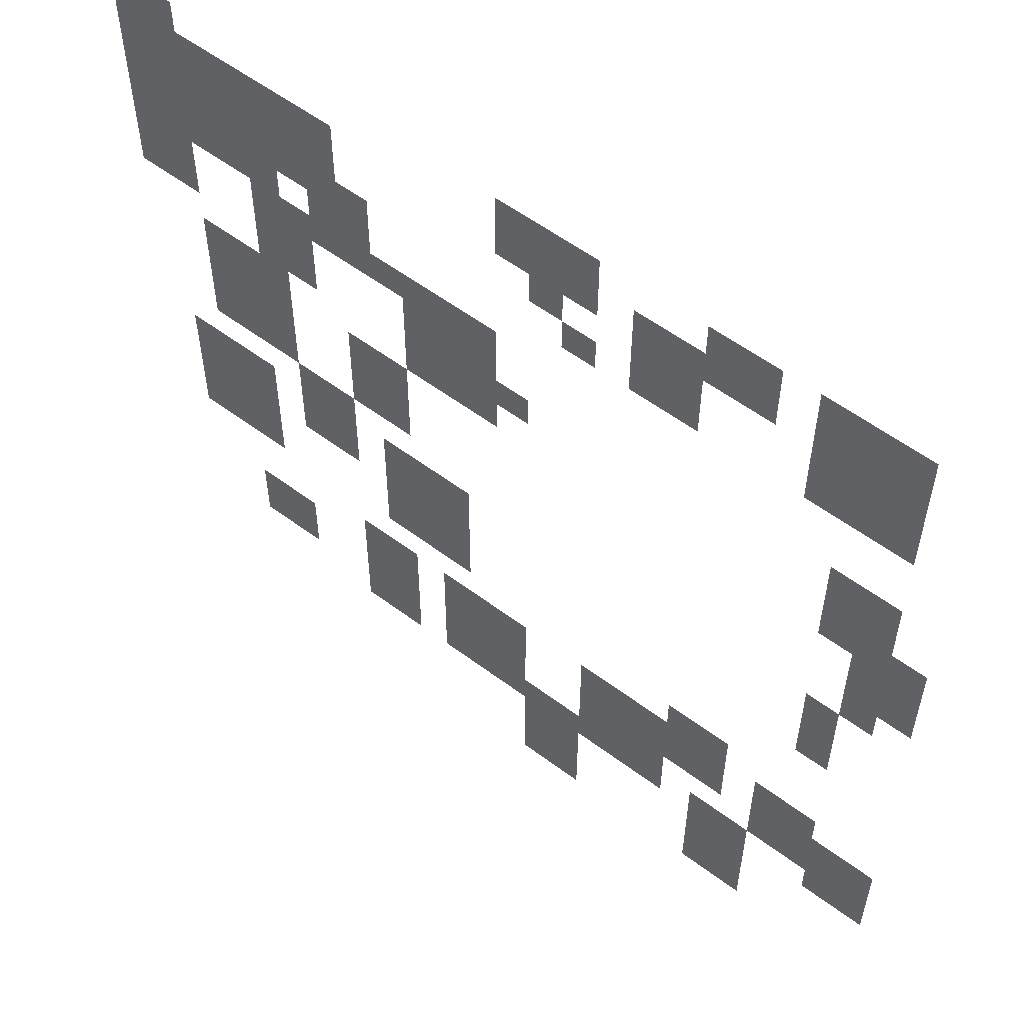
<metadata>
{"format":"obj","ext":"obj","renderer":"f3d","projection":"perspective","resolution":1024,"background":"white","views":[{"elev":56.4,"azim":38.1,"up":"+Y"}]}
</metadata>
<code>
v -0.32 -0.32 0
v -0.64 -0.32 0
v -0.64 0 0
v -0.32 0 0
v -0.64 -0.32 0
v -0.96 -0.32 0
v -0.96 0 0
v -0.64 0 0
v -0.96 -0.32 0
v -1.28 -0.32 0
v -1.28 0 0
v -0.96 0 0
v -1.6 -0.32 0
v -1.92 -0.32 0
v -1.92 0 0
v -1.6 0 0
v -1.92 -0.32 0
v -2.24 -0.32 0
v -2.24 0 0
v -1.92 0 0
v -3.2 -0.32 0
v -3.52 -0.32 0
v -3.52 0 0
v -3.2 0 0
v -3.52 -0.32 0
v -3.84 -0.32 0
v -3.84 0 0
v -3.52 0 0
v -3.84 -0.32 0
v -4.16 -0.32 0
v -4.16 0 0
v -3.84 0 0
v -7.36 -0.32 0
v -7.68 -0.32 0
v -7.68 0 0
v -7.36 0 0
v -7.68 -0.32 0
v -8 -0.32 0
v -8 0 0
v -7.68 0 0
v -0.32 -0.64 0
v -0.64 -0.64 0
v -0.64 -0.32 0
v -0.32 -0.32 0
v -0.64 -0.64 0
v -0.96 -0.64 0
v -0.96 -0.32 0
v -0.64 -0.32 0
v -0.96 -0.64 0
v -1.28 -0.64 0
v -1.28 -0.32 0
v -0.96 -0.32 0
v -1.6 -0.64 0
v -1.92 -0.64 0
v -1.92 -0.32 0
v -1.6 -0.32 0
v -1.92 -0.64 0
v -2.24 -0.64 0
v -2.24 -0.32 0
v -1.92 -0.32 0
v -2.24 -0.64 0
v -2.56 -0.64 0
v -2.56 -0.32 0
v -2.24 -0.32 0
v -2.56 -0.64 0
v -2.88 -0.64 0
v -2.88 -0.32 0
v -2.56 -0.32 0
v -3.2 -0.64 0
v -3.52 -0.64 0
v -3.52 -0.32 0
v -3.2 -0.32 0
v -3.52 -0.64 0
v -3.84 -0.64 0
v -3.84 -0.32 0
v -3.52 -0.32 0
v -3.84 -0.64 0
v -4.16 -0.64 0
v -4.16 -0.32 0
v -3.84 -0.32 0
v -5.76 -0.64 0
v -6.08 -0.64 0
v -6.08 -0.32 0
v -5.76 -0.32 0
v -6.08 -0.64 0
v -6.4 -0.64 0
v -6.4 -0.32 0
v -6.08 -0.32 0
v -6.4 -0.64 0
v -6.72 -0.64 0
v -6.72 -0.32 0
v -6.4 -0.32 0
v -6.72 -0.64 0
v -7.04 -0.64 0
v -7.04 -0.32 0
v -6.72 -0.32 0
v -7.04 -0.64 0
v -7.36 -0.64 0
v -7.36 -0.32 0
v -7.04 -0.32 0
v -7.36 -0.64 0
v -7.68 -0.64 0
v -7.68 -0.32 0
v -7.36 -0.32 0
v -7.68 -0.64 0
v -8 -0.64 0
v -8 -0.32 0
v -7.68 -0.32 0
v -0.32 -0.96 0
v -0.64 -0.96 0
v -0.64 -0.64 0
v -0.32 -0.64 0
v -0.64 -0.96 0
v -0.96 -0.96 0
v -0.96 -0.64 0
v -0.64 -0.64 0
v -0.96 -0.96 0
v -1.28 -0.96 0
v -1.28 -0.64 0
v -0.96 -0.64 0
v -2.24 -0.96 0
v -2.56 -0.96 0
v -2.56 -0.64 0
v -2.24 -0.64 0
v -2.56 -0.96 0
v -2.88 -0.96 0
v -2.88 -0.64 0
v -2.56 -0.64 0
v -3.52 -0.96 0
v -3.84 -0.96 0
v -3.84 -0.64 0
v -3.52 -0.64 0
v -5.76 -0.96 0
v -6.08 -0.96 0
v -6.08 -0.64 0
v -5.76 -0.64 0
v -6.08 -0.96 0
v -6.4 -0.96 0
v -6.4 -0.64 0
v -6.08 -0.64 0
v -6.4 -0.96 0
v -6.72 -0.96 0
v -6.72 -0.64 0
v -6.4 -0.64 0
v -6.72 -0.96 0
v -7.04 -0.96 0
v -7.04 -0.64 0
v -6.72 -0.64 0
v -7.04 -0.96 0
v -7.36 -0.96 0
v -7.36 -0.64 0
v -7.04 -0.64 0
v -7.36 -0.96 0
v -7.68 -0.96 0
v -7.68 -0.64 0
v -7.36 -0.64 0
v -7.68 -0.96 0
v -8 -0.96 0
v -8 -0.64 0
v -7.68 -0.64 0
v -0.32 -1.28 0
v -0.64 -1.28 0
v -0.64 -0.96 0
v -0.32 -0.96 0
v -0.64 -1.28 0
v -0.96 -1.28 0
v -0.96 -0.96 0
v -0.64 -0.96 0
v -0.96 -1.28 0
v -1.28 -1.28 0
v -1.28 -0.96 0
v -0.96 -0.96 0
v -2.24 -1.28 0
v -2.56 -1.28 0
v -2.56 -0.96 0
v -2.24 -0.96 0
v -2.56 -1.28 0
v -2.88 -1.28 0
v -2.88 -0.96 0
v -2.56 -0.96 0
v -3.2 -1.28 0
v -3.52 -1.28 0
v -3.52 -0.96 0
v -3.2 -0.96 0
v -5.44 -1.28 0
v -5.76 -1.28 0
v -5.76 -0.96 0
v -5.44 -0.96 0
v -5.76 -1.28 0
v -6.08 -1.28 0
v -6.08 -0.96 0
v -5.76 -0.96 0
v -6.08 -1.28 0
v -6.4 -1.28 0
v -6.4 -0.96 0
v -6.08 -0.96 0
v -6.4 -1.28 0
v -6.72 -1.28 0
v -6.72 -0.96 0
v -6.4 -0.96 0
v -6.72 -1.28 0
v -7.04 -1.28 0
v -7.04 -0.96 0
v -6.72 -0.96 0
v -7.04 -1.28 0
v -7.36 -1.28 0
v -7.36 -0.96 0
v -7.04 -0.96 0
v -7.36 -1.28 0
v -7.68 -1.28 0
v -7.68 -0.96 0
v -7.36 -0.96 0
v -7.68 -1.28 0
v -8 -1.28 0
v -8 -0.96 0
v -7.68 -0.96 0
v -5.44 -1.6 0
v -5.76 -1.6 0
v -5.76 -1.28 0
v -5.44 -1.28 0
v -5.76 -1.6 0
v -6.08 -1.6 0
v -6.08 -1.28 0
v -5.76 -1.28 0
v -6.4 -1.6 0
v -6.72 -1.6 0
v -6.72 -1.28 0
v -6.4 -1.28 0
v -6.72 -1.6 0
v -7.04 -1.6 0
v -7.04 -1.28 0
v -6.72 -1.28 0
v -7.04 -1.6 0
v -7.36 -1.6 0
v -7.36 -1.28 0
v -7.04 -1.28 0
v -7.36 -1.6 0
v -7.68 -1.6 0
v -7.68 -1.28 0
v -7.36 -1.28 0
v -7.68 -1.6 0
v -8 -1.6 0
v -8 -1.28 0
v -7.68 -1.28 0
v -4.16 -1.92 0
v -4.48 -1.92 0
v -4.48 -1.6 0
v -4.16 -1.6 0
v -4.48 -1.92 0
v -4.8 -1.92 0
v -4.8 -1.6 0
v -4.48 -1.6 0
v -4.8 -1.92 0
v -5.12 -1.92 0
v -5.12 -1.6 0
v -4.8 -1.6 0
v -5.12 -1.92 0
v -5.44 -1.92 0
v -5.44 -1.6 0
v -5.12 -1.6 0
v -5.44 -1.92 0
v -5.76 -1.92 0
v -5.76 -1.6 0
v -5.44 -1.6 0
v -5.76 -1.92 0
v -6.08 -1.92 0
v -6.08 -1.6 0
v -5.76 -1.6 0
v -6.08 -1.92 0
v -6.4 -1.92 0
v -6.4 -1.6 0
v -6.08 -1.6 0
v -6.4 -1.92 0
v -6.72 -1.92 0
v -6.72 -1.6 0
v -6.4 -1.6 0
v -7.36 -1.92 0
v -7.68 -1.92 0
v -7.68 -1.6 0
v -7.36 -1.6 0
v -7.68 -1.92 0
v -8 -1.92 0
v -8 -1.6 0
v -7.68 -1.6 0
v -0.32 -2.24 0
v -0.64 -2.24 0
v -0.64 -1.92 0
v -0.32 -1.92 0
v -0.64 -2.24 0
v -0.96 -2.24 0
v -0.96 -1.92 0
v -0.64 -1.92 0
v -4.16 -2.24 0
v -4.48 -2.24 0
v -4.48 -1.92 0
v -4.16 -1.92 0
v -4.48 -2.24 0
v -4.8 -2.24 0
v -4.8 -1.92 0
v -4.48 -1.92 0
v -4.8 -2.24 0
v -5.12 -2.24 0
v -5.12 -1.92 0
v -4.8 -1.92 0
v -6.08 -2.24 0
v -6.4 -2.24 0
v -6.4 -1.92 0
v -6.08 -1.92 0
v -6.4 -2.24 0
v -6.72 -2.24 0
v -6.72 -1.92 0
v -6.4 -1.92 0
v -7.36 -2.24 0
v -7.68 -2.24 0
v -7.68 -1.92 0
v -7.36 -1.92 0
v -7.68 -2.24 0
v -8 -2.24 0
v -8 -1.92 0
v -7.68 -1.92 0
v -0.32 -2.56 0
v -0.64 -2.56 0
v -0.64 -2.24 0
v -0.32 -2.24 0
v -0.64 -2.56 0
v -0.96 -2.56 0
v -0.96 -2.24 0
v -0.64 -2.24 0
v -3.84 -2.56 0
v -4.16 -2.56 0
v -4.16 -2.24 0
v -3.84 -2.24 0
v -4.16 -2.56 0
v -4.48 -2.56 0
v -4.48 -2.24 0
v -4.16 -2.24 0
v -4.48 -2.56 0
v -4.8 -2.56 0
v -4.8 -2.24 0
v -4.48 -2.24 0
v -4.8 -2.56 0
v -5.12 -2.56 0
v -5.12 -2.24 0
v -4.8 -2.24 0
v -6.08 -2.56 0
v -6.4 -2.56 0
v -6.4 -2.24 0
v -6.08 -2.24 0
v -6.4 -2.56 0
v -6.72 -2.56 0
v -6.72 -2.24 0
v -6.4 -2.24 0
v 0 -2.88 0
v -0.32 -2.88 0
v -0.32 -2.56 0
v 0 -2.56 0
v -0.32 -2.88 0
v -0.64 -2.88 0
v -0.64 -2.56 0
v -0.32 -2.56 0
v -0.64 -2.88 0
v -0.96 -2.88 0
v -0.96 -2.56 0
v -0.64 -2.56 0
v -4.16 -2.88 0
v -4.48 -2.88 0
v -4.48 -2.56 0
v -4.16 -2.56 0
v -4.48 -2.88 0
v -4.8 -2.88 0
v -4.8 -2.56 0
v -4.48 -2.56 0
v -4.8 -2.88 0
v -5.12 -2.88 0
v -5.12 -2.56 0
v -4.8 -2.56 0
v -6.4 -2.88 0
v -6.72 -2.88 0
v -6.72 -2.56 0
v -6.4 -2.56 0
v -6.72 -2.88 0
v -7.04 -2.88 0
v -7.04 -2.56 0
v -6.72 -2.56 0
v -7.04 -2.88 0
v -7.36 -2.88 0
v -7.36 -2.56 0
v -7.04 -2.56 0
v 0 -3.2 0
v -0.32 -3.2 0
v -0.32 -2.88 0
v 0 -2.88 0
v -0.32 -3.2 0
v -0.64 -3.2 0
v -0.64 -2.88 0
v -0.32 -2.88 0
v -5.12 -3.2 0
v -5.44 -3.2 0
v -5.44 -2.88 0
v -5.12 -2.88 0
v -5.44 -3.2 0
v -5.76 -3.2 0
v -5.76 -2.88 0
v -5.44 -2.88 0
v -6.4 -3.2 0
v -6.72 -3.2 0
v -6.72 -2.88 0
v -6.4 -2.88 0
v -6.72 -3.2 0
v -7.04 -3.2 0
v -7.04 -2.88 0
v -6.72 -2.88 0
v -7.04 -3.2 0
v -7.36 -3.2 0
v -7.36 -2.88 0
v -7.04 -2.88 0
v 0 -3.52 0
v -0.32 -3.52 0
v -0.32 -3.2 0
v 0 -3.2 0
v -0.32 -3.52 0
v -0.64 -3.52 0
v -0.64 -3.2 0
v -0.32 -3.2 0
v -5.12 -3.52 0
v -5.44 -3.52 0
v -5.44 -3.2 0
v -5.12 -3.2 0
v -5.44 -3.52 0
v -5.76 -3.52 0
v -5.76 -3.2 0
v -5.44 -3.2 0
v -6.4 -3.52 0
v -6.72 -3.52 0
v -6.72 -3.2 0
v -6.4 -3.2 0
v -6.72 -3.52 0
v -7.04 -3.52 0
v -7.04 -3.2 0
v -6.72 -3.2 0
v -7.04 -3.52 0
v -7.36 -3.52 0
v -7.36 -3.2 0
v -7.04 -3.2 0
v -0.32 -3.84 0
v -0.64 -3.84 0
v -0.64 -3.52 0
v -0.32 -3.52 0
v -5.12 -3.84 0
v -5.44 -3.84 0
v -5.44 -3.52 0
v -5.12 -3.52 0
v -5.44 -3.84 0
v -5.76 -3.84 0
v -5.76 -3.52 0
v -5.44 -3.52 0
v -6.4 -3.84 0
v -6.72 -3.84 0
v -6.72 -3.52 0
v -6.4 -3.52 0
v -6.72 -3.84 0
v -7.04 -3.84 0
v -7.04 -3.52 0
v -6.72 -3.52 0
v -7.04 -3.84 0
v -7.36 -3.84 0
v -7.36 -3.52 0
v -7.04 -3.52 0
v -0.64 -4.16 0
v -0.96 -4.16 0
v -0.96 -3.84 0
v -0.64 -3.84 0
v -5.76 -4.16 0
v -6.08 -4.16 0
v -6.08 -3.84 0
v -5.76 -3.84 0
v -6.08 -4.16 0
v -6.4 -4.16 0
v -6.4 -3.84 0
v -6.08 -3.84 0
v -0.64 -4.48 0
v -0.96 -4.48 0
v -0.96 -4.16 0
v -0.64 -4.16 0
v -4.48 -4.48 0
v -4.8 -4.48 0
v -4.8 -4.16 0
v -4.48 -4.16 0
v -4.8 -4.48 0
v -5.12 -4.48 0
v -5.12 -4.16 0
v -4.8 -4.16 0
v -5.12 -4.48 0
v -5.44 -4.48 0
v -5.44 -4.16 0
v -5.12 -4.16 0
v -5.76 -4.48 0
v -6.08 -4.48 0
v -6.08 -4.16 0
v -5.76 -4.16 0
v -6.08 -4.48 0
v -6.4 -4.48 0
v -6.4 -4.16 0
v -6.08 -4.16 0
v -6.72 -4.48 0
v -7.04 -4.48 0
v -7.04 -4.16 0
v -6.72 -4.16 0
v -7.04 -4.48 0
v -7.36 -4.48 0
v -7.36 -4.16 0
v -7.04 -4.16 0
v -7.36 -4.48 0
v -7.68 -4.48 0
v -7.68 -4.16 0
v -7.36 -4.16 0
v -0.64 -4.8 0
v -0.96 -4.8 0
v -0.96 -4.48 0
v -0.64 -4.48 0
v -4.48 -4.8 0
v -4.8 -4.8 0
v -4.8 -4.48 0
v -4.48 -4.48 0
v -4.8 -4.8 0
v -5.12 -4.8 0
v -5.12 -4.48 0
v -4.8 -4.48 0
v -5.12 -4.8 0
v -5.44 -4.8 0
v -5.44 -4.48 0
v -5.12 -4.48 0
v -5.76 -4.8 0
v -6.08 -4.8 0
v -6.08 -4.48 0
v -5.76 -4.48 0
v -6.08 -4.8 0
v -6.4 -4.8 0
v -6.4 -4.48 0
v -6.08 -4.48 0
v -6.72 -4.8 0
v -7.04 -4.8 0
v -7.04 -4.48 0
v -6.72 -4.48 0
v -7.04 -4.8 0
v -7.36 -4.8 0
v -7.36 -4.48 0
v -7.04 -4.48 0
v -7.36 -4.8 0
v -7.68 -4.8 0
v -7.68 -4.48 0
v -7.36 -4.48 0
v -4.48 -5.12 0
v -4.8 -5.12 0
v -4.8 -4.8 0
v -4.48 -4.8 0
v -4.8 -5.12 0
v -5.12 -5.12 0
v -5.12 -4.8 0
v -4.8 -4.8 0
v -5.12 -5.12 0
v -5.44 -5.12 0
v -5.44 -4.8 0
v -5.12 -4.8 0
v -6.72 -5.12 0
v -7.04 -5.12 0
v -7.04 -4.8 0
v -6.72 -4.8 0
v -7.04 -5.12 0
v -7.36 -5.12 0
v -7.36 -4.8 0
v -7.04 -4.8 0
v -7.36 -5.12 0
v -7.68 -5.12 0
v -7.68 -4.8 0
v -7.36 -4.8 0
v -4.48 -5.44 0
v -4.8 -5.44 0
v -4.8 -5.12 0
v -4.48 -5.12 0
v -4.8 -5.44 0
v -5.12 -5.44 0
v -5.12 -5.12 0
v -4.8 -5.12 0
v -5.12 -5.44 0
v -5.44 -5.44 0
v -5.44 -5.12 0
v -5.12 -5.12 0
v -6.72 -5.44 0
v -7.04 -5.44 0
v -7.04 -5.12 0
v -6.72 -5.12 0
v -7.04 -5.44 0
v -7.36 -5.44 0
v -7.36 -5.12 0
v -7.04 -5.12 0
v -7.36 -5.44 0
v -7.68 -5.44 0
v -7.68 -5.12 0
v -7.36 -5.12 0
v -1.6 -5.76 0
v -1.92 -5.76 0
v -1.92 -5.44 0
v -1.6 -5.44 0
v -1.92 -5.76 0
v -2.24 -5.76 0
v -2.24 -5.44 0
v -1.92 -5.44 0
v -0.64 -6.08 0
v -0.96 -6.08 0
v -0.96 -5.76 0
v -0.64 -5.76 0
v -0.96 -6.08 0
v -1.28 -6.08 0
v -1.28 -5.76 0
v -0.96 -5.76 0
v -1.6 -6.08 0
v -1.92 -6.08 0
v -1.92 -5.76 0
v -1.6 -5.76 0
v -1.92 -6.08 0
v -2.24 -6.08 0
v -2.24 -5.76 0
v -1.92 -5.76 0
v -2.24 -6.08 0
v -2.56 -6.08 0
v -2.56 -5.76 0
v -2.24 -5.76 0
v -2.56 -6.08 0
v -2.88 -6.08 0
v -2.88 -5.76 0
v -2.56 -5.76 0
v -2.88 -6.08 0
v -3.2 -6.08 0
v -3.2 -5.76 0
v -2.88 -5.76 0
v -3.84 -6.08 0
v -4.16 -6.08 0
v -4.16 -5.76 0
v -3.84 -5.76 0
v -4.16 -6.08 0
v -4.48 -6.08 0
v -4.48 -5.76 0
v -4.16 -5.76 0
v -4.48 -6.08 0
v -4.8 -6.08 0
v -4.8 -5.76 0
v -4.48 -5.76 0
v -5.12 -6.08 0
v -5.44 -6.08 0
v -5.44 -5.76 0
v -5.12 -5.76 0
v -5.44 -6.08 0
v -5.76 -6.08 0
v -5.76 -5.76 0
v -5.44 -5.76 0
v 0 -6.4 0
v -0.32 -6.4 0
v -0.32 -6.08 0
v 0 -6.08 0
v -0.32 -6.4 0
v -0.64 -6.4 0
v -0.64 -6.08 0
v -0.32 -6.08 0
v -0.64 -6.4 0
v -0.96 -6.4 0
v -0.96 -6.08 0
v -0.64 -6.08 0
v -0.96 -6.4 0
v -1.28 -6.4 0
v -1.28 -6.08 0
v -0.96 -6.08 0
v -1.6 -6.4 0
v -1.92 -6.4 0
v -1.92 -6.08 0
v -1.6 -6.08 0
v -1.92 -6.4 0
v -2.24 -6.4 0
v -2.24 -6.08 0
v -1.92 -6.08 0
v -2.24 -6.4 0
v -2.56 -6.4 0
v -2.56 -6.08 0
v -2.24 -6.08 0
v -2.56 -6.4 0
v -2.88 -6.4 0
v -2.88 -6.08 0
v -2.56 -6.08 0
v -2.88 -6.4 0
v -3.2 -6.4 0
v -3.2 -6.08 0
v -2.88 -6.08 0
v -3.84 -6.4 0
v -4.16 -6.4 0
v -4.16 -6.08 0
v -3.84 -6.08 0
v -4.16 -6.4 0
v -4.48 -6.4 0
v -4.48 -6.08 0
v -4.16 -6.08 0
v -4.48 -6.4 0
v -4.8 -6.4 0
v -4.8 -6.08 0
v -4.48 -6.08 0
v -5.12 -6.4 0
v -5.44 -6.4 0
v -5.44 -6.08 0
v -5.12 -6.08 0
v -5.44 -6.4 0
v -5.76 -6.4 0
v -5.76 -6.08 0
v -5.44 -6.08 0
v -6.4 -6.4 0
v -6.72 -6.4 0
v -6.72 -6.08 0
v -6.4 -6.08 0
v -6.72 -6.4 0
v -7.04 -6.4 0
v -7.04 -6.08 0
v -6.72 -6.08 0
v 0 -6.72 0
v -0.32 -6.72 0
v -0.32 -6.4 0
v 0 -6.4 0
v -0.32 -6.72 0
v -0.64 -6.72 0
v -0.64 -6.4 0
v -0.32 -6.4 0
v -0.64 -6.72 0
v -0.96 -6.72 0
v -0.96 -6.4 0
v -0.64 -6.4 0
v -0.96 -6.72 0
v -1.28 -6.72 0
v -1.28 -6.4 0
v -0.96 -6.4 0
v -2.24 -6.72 0
v -2.56 -6.72 0
v -2.56 -6.4 0
v -2.24 -6.4 0
v -2.56 -6.72 0
v -2.88 -6.72 0
v -2.88 -6.4 0
v -2.56 -6.4 0
v -2.88 -6.72 0
v -3.2 -6.72 0
v -3.2 -6.4 0
v -2.88 -6.4 0
v -3.84 -6.72 0
v -4.16 -6.72 0
v -4.16 -6.4 0
v -3.84 -6.4 0
v -4.16 -6.72 0
v -4.48 -6.72 0
v -4.48 -6.4 0
v -4.16 -6.4 0
v -4.48 -6.72 0
v -4.8 -6.72 0
v -4.8 -6.4 0
v -4.48 -6.4 0
v -5.12 -6.72 0
v -5.44 -6.72 0
v -5.44 -6.4 0
v -5.12 -6.4 0
v -5.44 -6.72 0
v -5.76 -6.72 0
v -5.76 -6.4 0
v -5.44 -6.4 0
v -6.4 -6.72 0
v -6.72 -6.72 0
v -6.72 -6.4 0
v -6.4 -6.4 0
v -6.72 -6.72 0
v -7.04 -6.72 0
v -7.04 -6.4 0
v -6.72 -6.4 0
v 0 -7.04 0
v -0.32 -7.04 0
v -0.32 -6.72 0
v 0 -6.72 0
v -0.32 -7.04 0
v -0.64 -7.04 0
v -0.64 -6.72 0
v -0.32 -6.72 0
v -1.28 -7.04 0
v -1.6 -7.04 0
v -1.6 -6.72 0
v -1.28 -6.72 0
v -1.6 -7.04 0
v -1.92 -7.04 0
v -1.92 -6.72 0
v -1.6 -6.72 0
v -2.24 -7.04 0
v -2.56 -7.04 0
v -2.56 -6.72 0
v -2.24 -6.72 0
v -2.56 -7.04 0
v -2.88 -7.04 0
v -2.88 -6.72 0
v -2.56 -6.72 0
v -2.88 -7.04 0
v -3.2 -7.04 0
v -3.2 -6.72 0
v -2.88 -6.72 0
v -3.2 -7.04 0
v -3.52 -7.04 0
v -3.52 -6.72 0
v -3.2 -6.72 0
v -3.52 -7.04 0
v -3.84 -7.04 0
v -3.84 -6.72 0
v -3.52 -6.72 0
v -3.84 -7.04 0
v -4.16 -7.04 0
v -4.16 -6.72 0
v -3.84 -6.72 0
v -4.16 -7.04 0
v -4.48 -7.04 0
v -4.48 -6.72 0
v -4.16 -6.72 0
v -4.48 -7.04 0
v -4.8 -7.04 0
v -4.8 -6.72 0
v -4.48 -6.72 0
v -5.12 -7.04 0
v -5.44 -7.04 0
v -5.44 -6.72 0
v -5.12 -6.72 0
v -5.44 -7.04 0
v -5.76 -7.04 0
v -5.76 -6.72 0
v -5.44 -6.72 0
v -1.28 -7.36 0
v -1.6 -7.36 0
v -1.6 -7.04 0
v -1.28 -7.04 0
v -1.6 -7.36 0
v -1.92 -7.36 0
v -1.92 -7.04 0
v -1.6 -7.04 0
v -3.2 -7.36 0
v -3.52 -7.36 0
v -3.52 -7.04 0
v -3.2 -7.04 0
v -3.52 -7.36 0
v -3.84 -7.36 0
v -3.84 -7.04 0
v -3.52 -7.04 0
v -1.28 -7.68 0
v -1.6 -7.68 0
v -1.6 -7.36 0
v -1.28 -7.36 0
v -1.6 -7.68 0
v -1.92 -7.68 0
v -1.92 -7.36 0
v -1.6 -7.36 0
v -3.2 -7.68 0
v -3.52 -7.68 0
v -3.52 -7.36 0
v -3.2 -7.36 0
v -3.52 -7.68 0
v -3.84 -7.68 0
v -3.84 -7.36 0
v -3.52 -7.36 0
v -1.28 -8 0
v -1.6 -8 0
v -1.6 -7.68 0
v -1.28 -7.68 0
v -1.6 -8 0
v -1.92 -8 0
v -1.92 -7.68 0
v -1.6 -7.68 0
v -3.2 -8 0
v -3.52 -8 0
v -3.52 -7.68 0
v -3.2 -7.68 0
v -3.52 -8 0
v -3.84 -8 0
v -3.84 -7.68 0
v -3.52 -7.68 0
g Forr_Dos_mesh_0004
f 1 2 3 4
f 5 6 7 8
f 9 10 11 12
f 13 14 15 16
f 17 18 19 20
f 21 22 23 24
f 25 26 27 28
f 29 30 31 32
f 33 34 35 36
f 37 38 39 40
f 41 42 43 44
f 45 46 47 48
f 49 50 51 52
f 53 54 55 56
f 57 58 59 60
f 61 62 63 64
f 65 66 67 68
f 69 70 71 72
f 73 74 75 76
f 77 78 79 80
f 81 82 83 84
f 85 86 87 88
f 89 90 91 92
f 93 94 95 96
f 97 98 99 100
f 101 102 103 104
f 105 106 107 108
f 109 110 111 112
f 113 114 115 116
f 117 118 119 120
f 121 122 123 124
f 125 126 127 128
f 129 130 131 132
f 133 134 135 136
f 137 138 139 140
f 141 142 143 144
f 145 146 147 148
f 149 150 151 152
f 153 154 155 156
f 157 158 159 160
f 161 162 163 164
f 165 166 167 168
f 169 170 171 172
f 173 174 175 176
f 177 178 179 180
f 181 182 183 184
f 185 186 187 188
f 189 190 191 192
f 193 194 195 196
f 197 198 199 200
f 201 202 203 204
f 205 206 207 208
f 209 210 211 212
f 213 214 215 216
f 217 218 219 220
f 221 222 223 224
f 225 226 227 228
f 229 230 231 232
f 233 234 235 236
f 237 238 239 240
f 241 242 243 244
f 245 246 247 248
f 249 250 251 252
f 253 254 255 256
f 257 258 259 260
f 261 262 263 264
f 265 266 267 268
f 269 270 271 272
f 273 274 275 276
f 277 278 279 280
f 281 282 283 284
f 285 286 287 288
f 289 290 291 292
f 293 294 295 296
f 297 298 299 300
f 301 302 303 304
f 305 306 307 308
f 309 310 311 312
f 313 314 315 316
f 317 318 319 320
f 321 322 323 324
f 325 326 327 328
f 329 330 331 332
f 333 334 335 336
f 337 338 339 340
f 341 342 343 344
f 345 346 347 348
f 349 350 351 352
f 353 354 355 356
f 357 358 359 360
f 361 362 363 364
f 365 366 367 368
f 369 370 371 372
f 373 374 375 376
f 377 378 379 380
f 381 382 383 384
f 385 386 387 388
f 389 390 391 392
f 393 394 395 396
f 397 398 399 400
f 401 402 403 404
f 405 406 407 408
f 409 410 411 412
f 413 414 415 416
f 417 418 419 420
f 421 422 423 424
f 425 426 427 428
f 429 430 431 432
f 433 434 435 436
f 437 438 439 440
f 441 442 443 444
f 445 446 447 448
f 449 450 451 452
f 453 454 455 456
f 457 458 459 460
f 461 462 463 464
f 465 466 467 468
f 469 470 471 472
f 473 474 475 476
f 477 478 479 480
f 481 482 483 484
f 485 486 487 488
f 489 490 491 492
f 493 494 495 496
f 497 498 499 500
f 501 502 503 504
f 505 506 507 508
f 509 510 511 512
f 513 514 515 516
f 517 518 519 520
f 521 522 523 524
f 525 526 527 528
f 529 530 531 532
f 533 534 535 536
f 537 538 539 540
f 541 542 543 544
f 545 546 547 548
f 549 550 551 552
f 553 554 555 556
f 557 558 559 560
f 561 562 563 564
f 565 566 567 568
f 569 570 571 572
f 573 574 575 576
f 577 578 579 580
f 581 582 583 584
f 585 586 587 588
f 589 590 591 592
f 593 594 595 596
f 597 598 599 600
f 601 602 603 604
f 605 606 607 608
f 609 610 611 612
f 613 614 615 616
f 617 618 619 620
f 621 622 623 624
f 625 626 627 628
f 629 630 631 632
f 633 634 635 636
f 637 638 639 640
f 641 642 643 644
f 645 646 647 648
f 649 650 651 652
f 653 654 655 656
f 657 658 659 660
f 661 662 663 664
f 665 666 667 668
f 669 670 671 672
f 673 674 675 676
f 677 678 679 680
f 681 682 683 684
f 685 686 687 688
f 689 690 691 692
f 693 694 695 696
f 697 698 699 700
f 701 702 703 704
f 705 706 707 708
f 709 710 711 712
f 713 714 715 716
f 717 718 719 720
f 721 722 723 724
f 725 726 727 728
f 729 730 731 732
f 733 734 735 736
f 737 738 739 740
f 741 742 743 744
f 745 746 747 748
f 749 750 751 752
f 753 754 755 756
f 757 758 759 760
f 761 762 763 764
f 765 766 767 768
f 769 770 771 772
f 773 774 775 776
f 777 778 779 780
f 781 782 783 784
f 785 786 787 788
f 789 790 791 792
f 793 794 795 796
f 797 798 799 800
f 801 802 803 804
f 805 806 807 808
f 809 810 811 812
f 813 814 815 816
f 817 818 819 820
f 821 822 823 824
f 825 826 827 828
f 829 830 831 832
f 833 834 835 836
f 837 838 839 840
f 841 842 843 844
f 845 846 847 848
f 849 850 851 852
f 853 854 855 856
f 857 858 859 860
f 861 862 863 864
f 865 866 867 868
f 869 870 871 872
f 873 874 875 876
f 877 878 879 880

</code>
